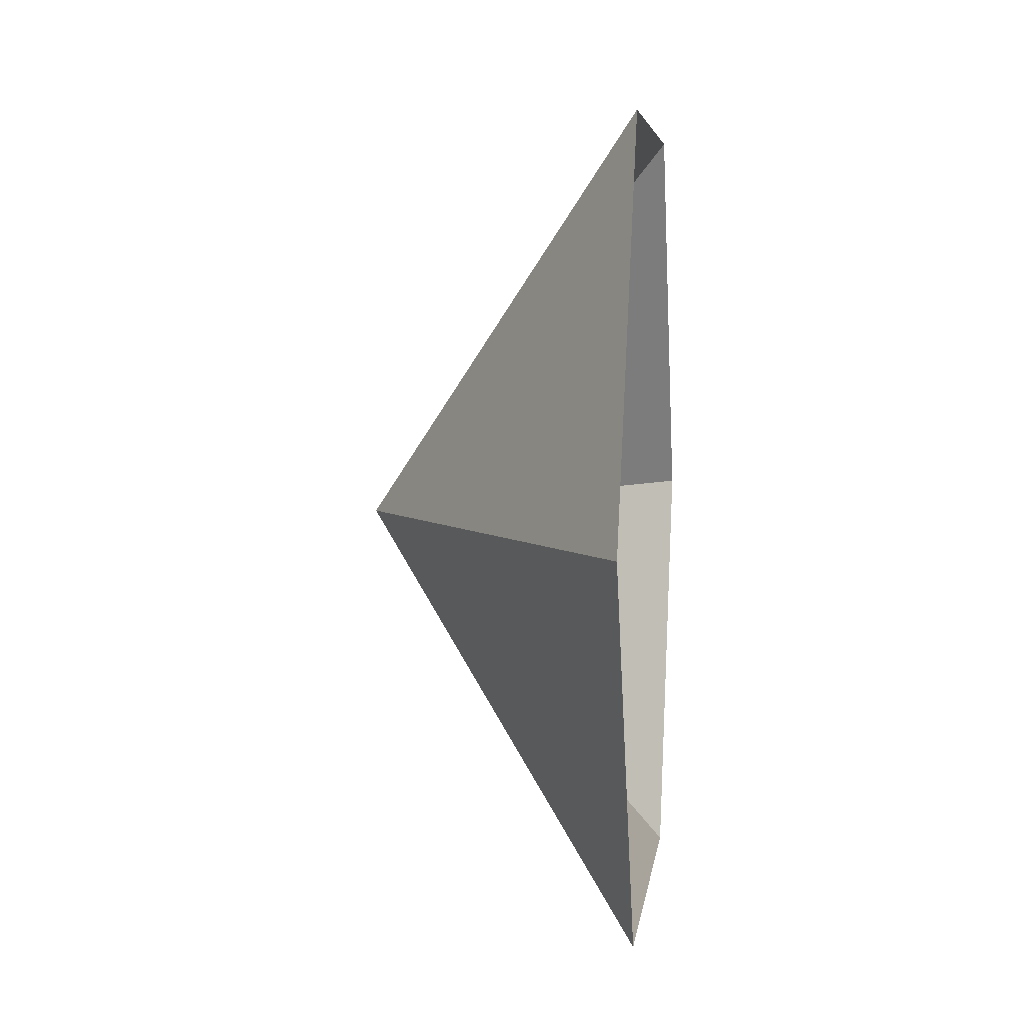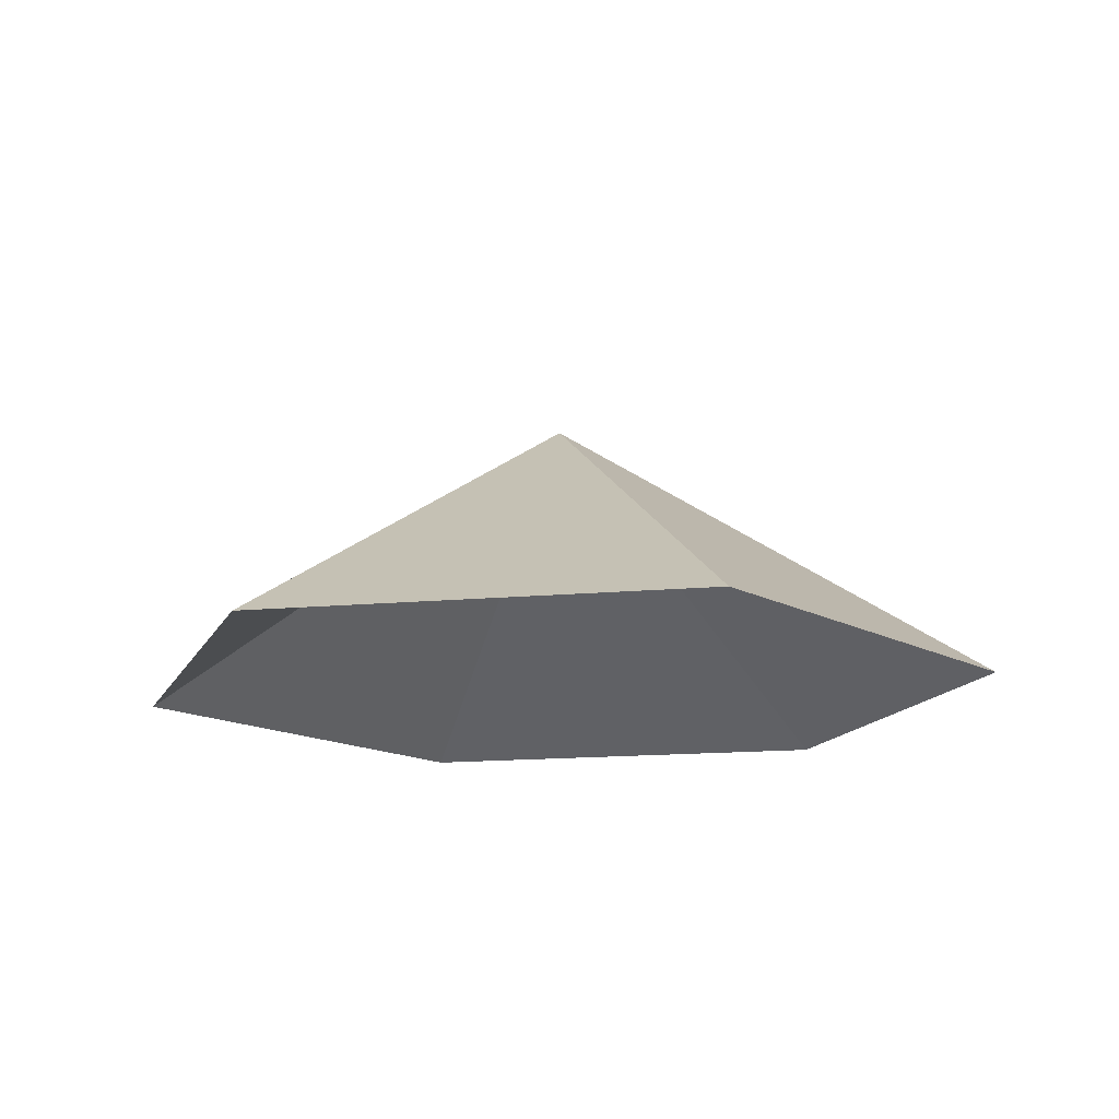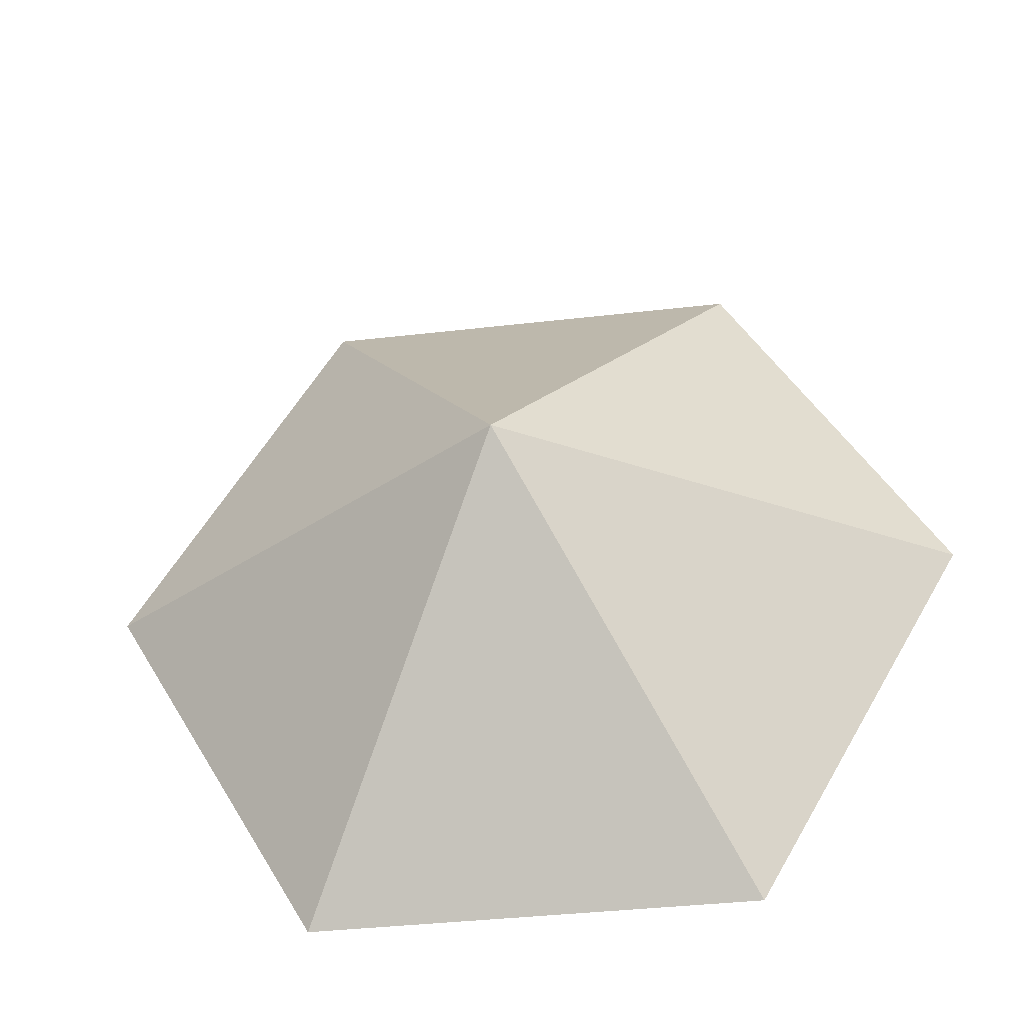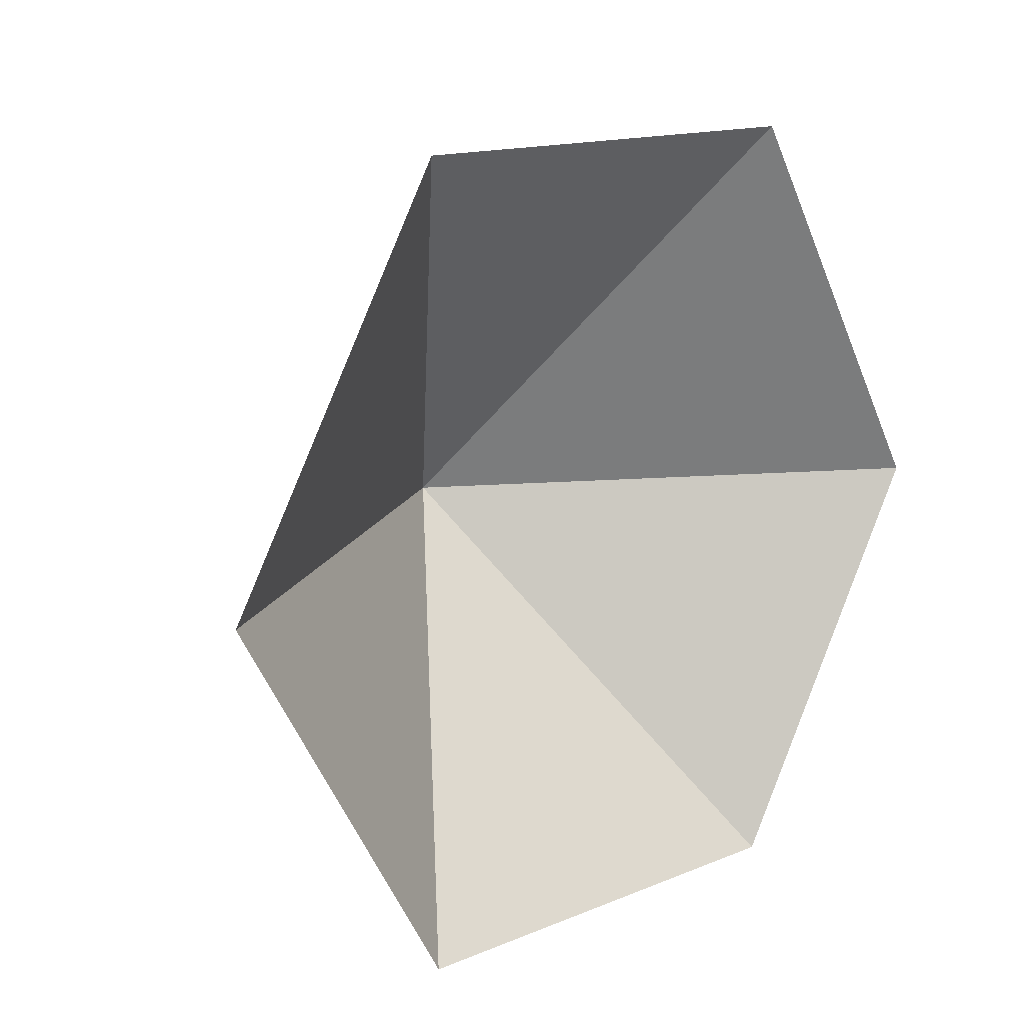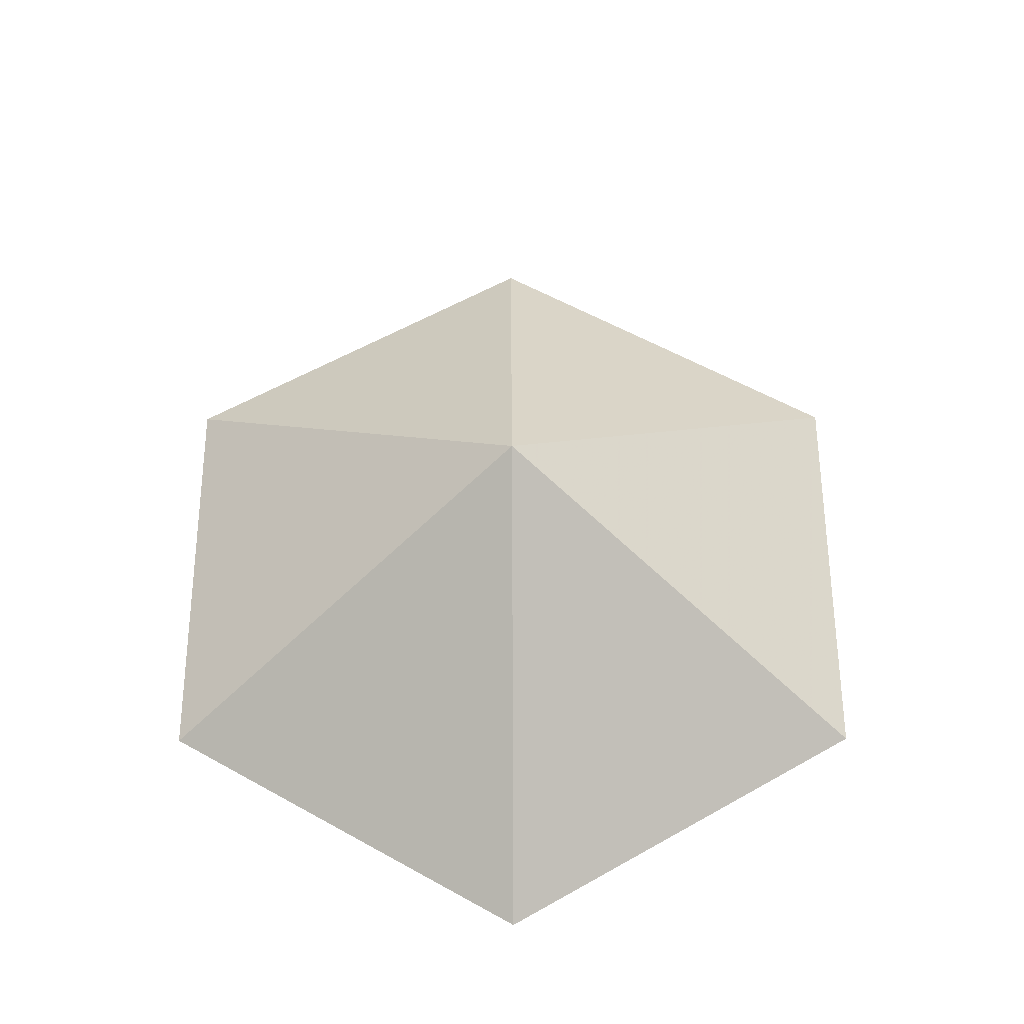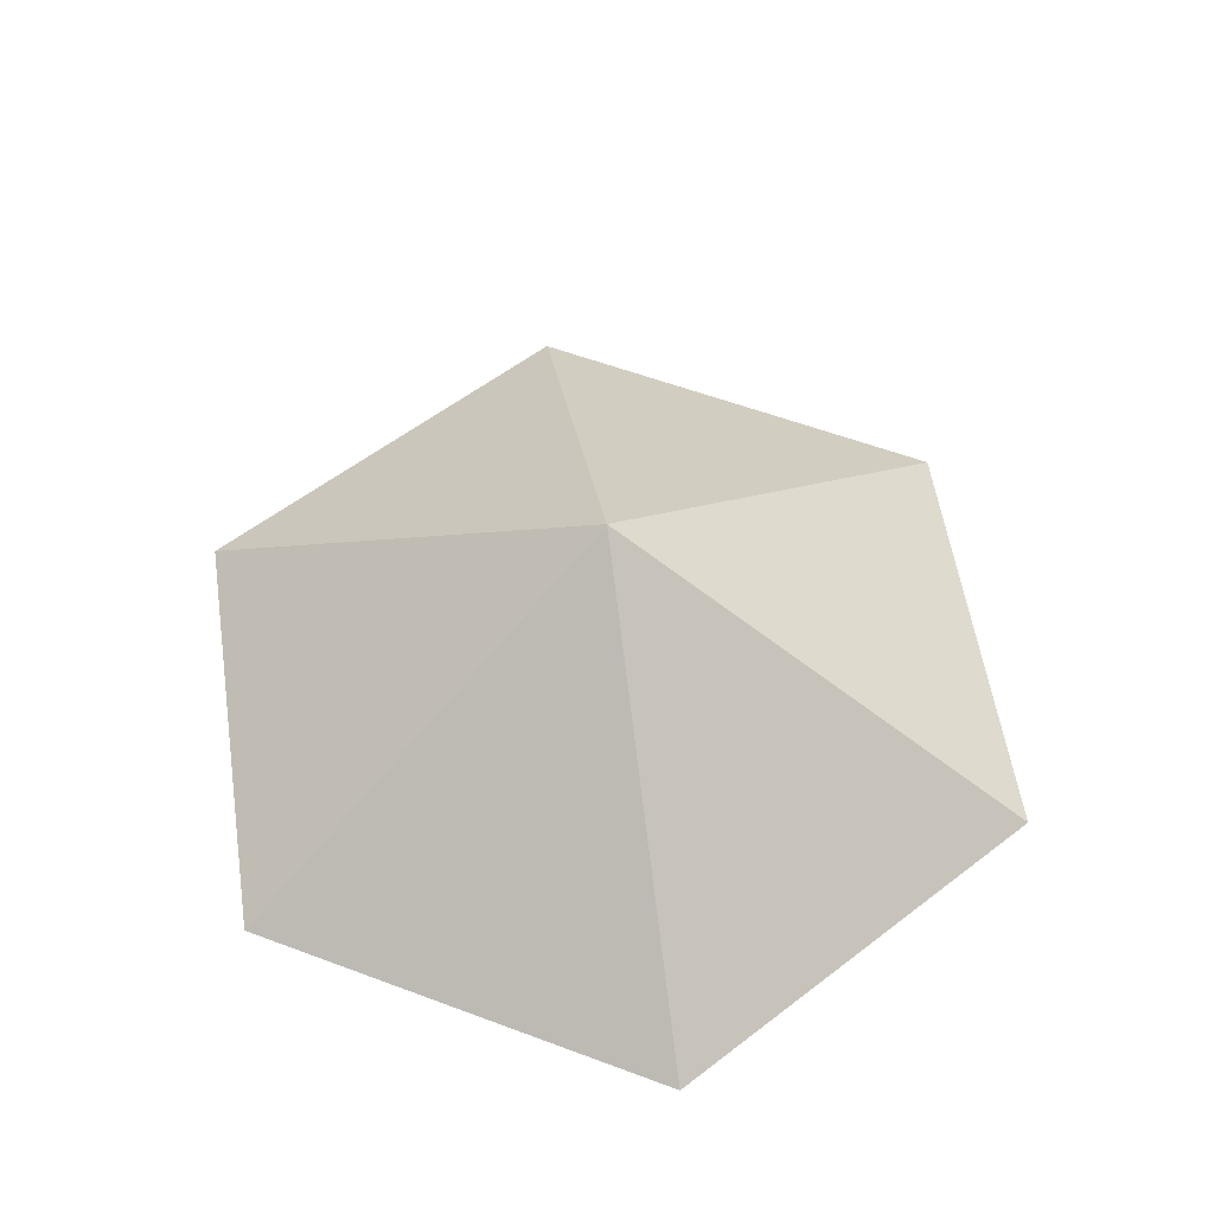
<metadata>
{"format":"obj","ext":"obj","renderer":"f3d","projection":"perspective","resolution":1024,"background":"white","views":[{"elev":5.1,"azim":96.9,"up":"+Y"},{"elev":-15.5,"azim":11.0,"up":"+Z"},{"elev":-37.5,"azim":8.5,"up":"+Y"},{"elev":14.4,"azim":137.7,"up":"+Y"},{"elev":59.1,"azim":89.8,"up":"+Z"},{"elev":57.0,"azim":-98.7,"up":"+Z"}]}
</metadata>
<code>
v 0 0 0
v 3.343 0 0
v 5.014 2.895 0
v 3.343 5.789 0
v 0 5.789 0
v -1.671 2.895 0
v 1.671 2.895 2.111
f 1 2 7
f 2 3 7
f 3 4 7
f 4 5 7
f 5 6 7
f 6 1 7

</code>
